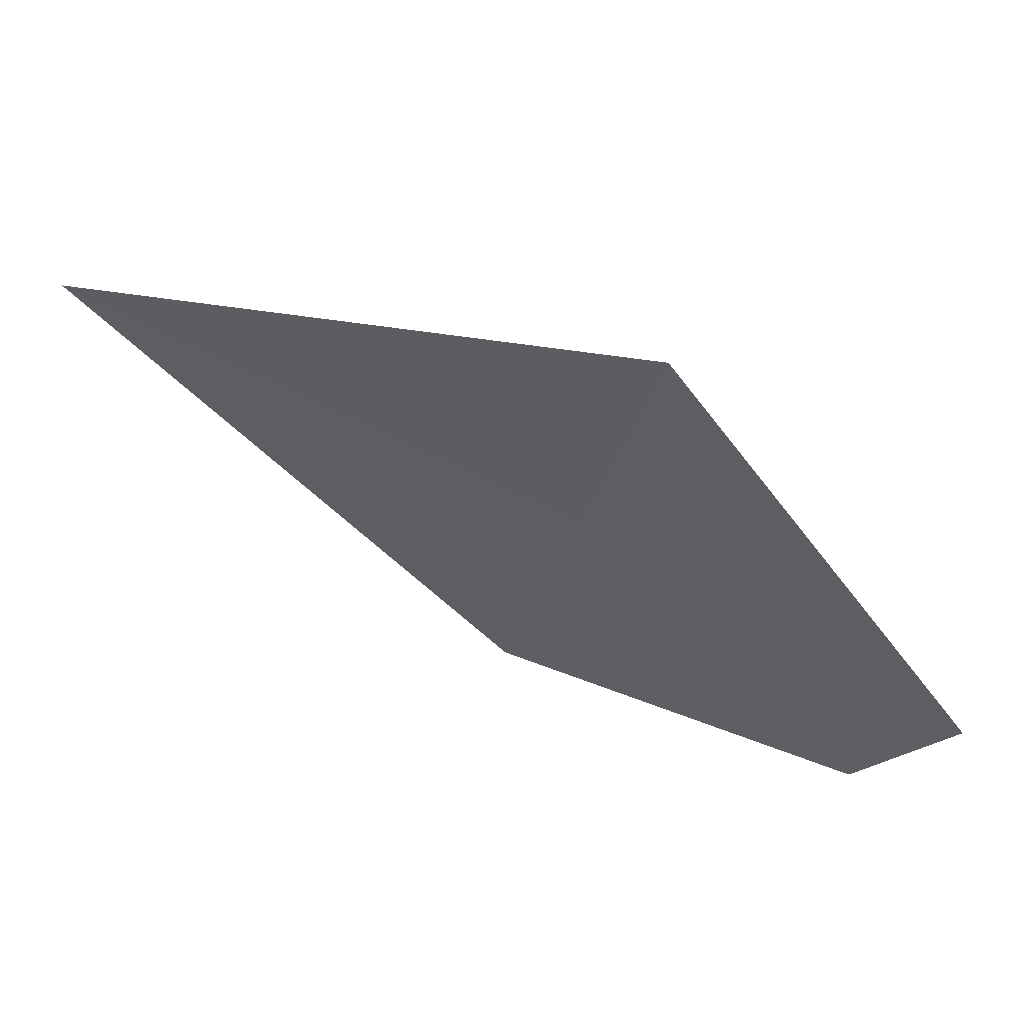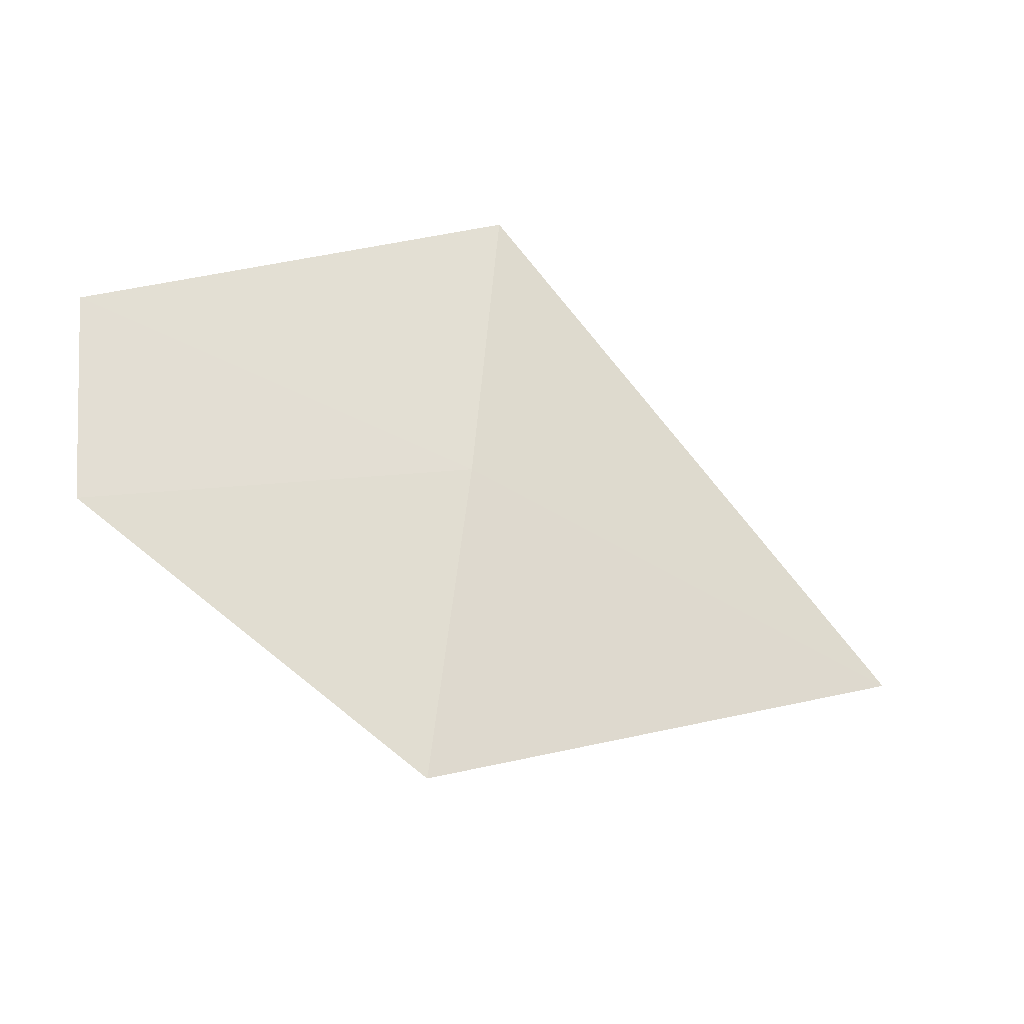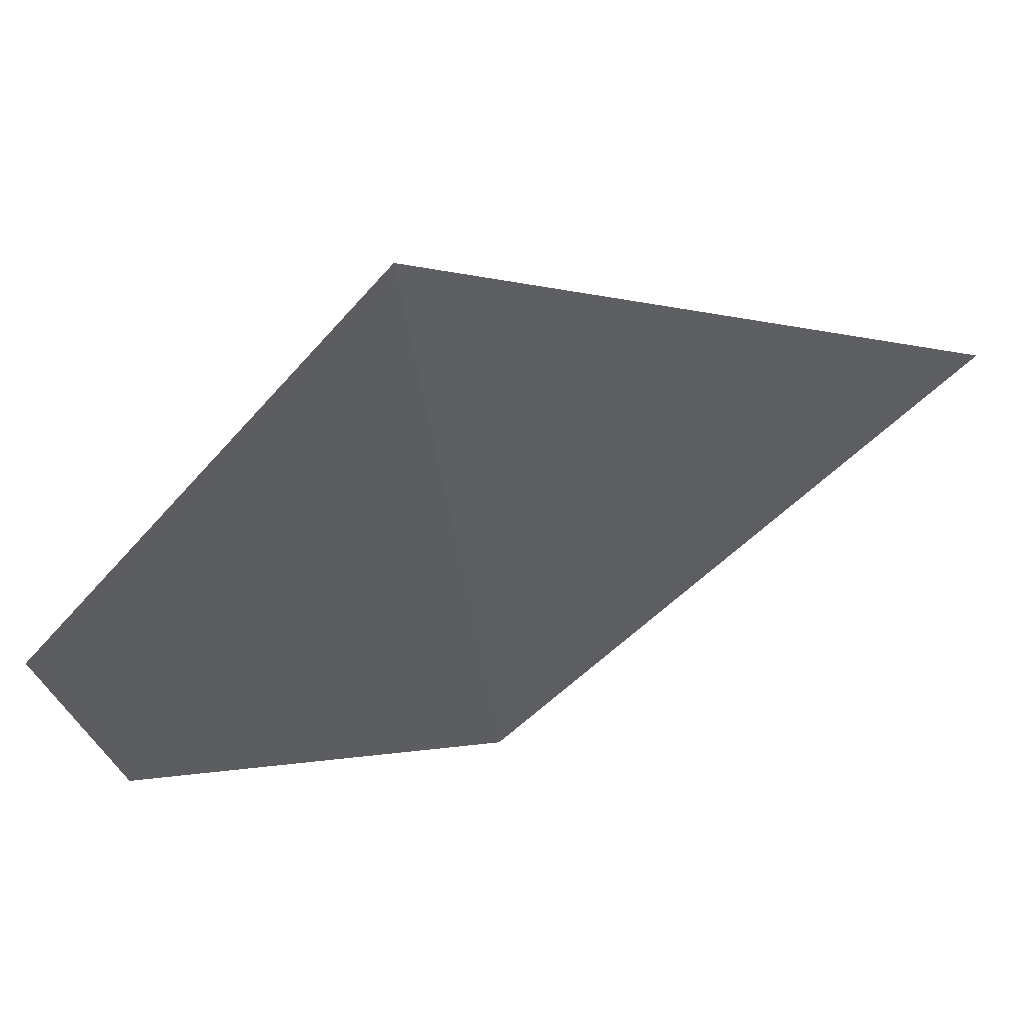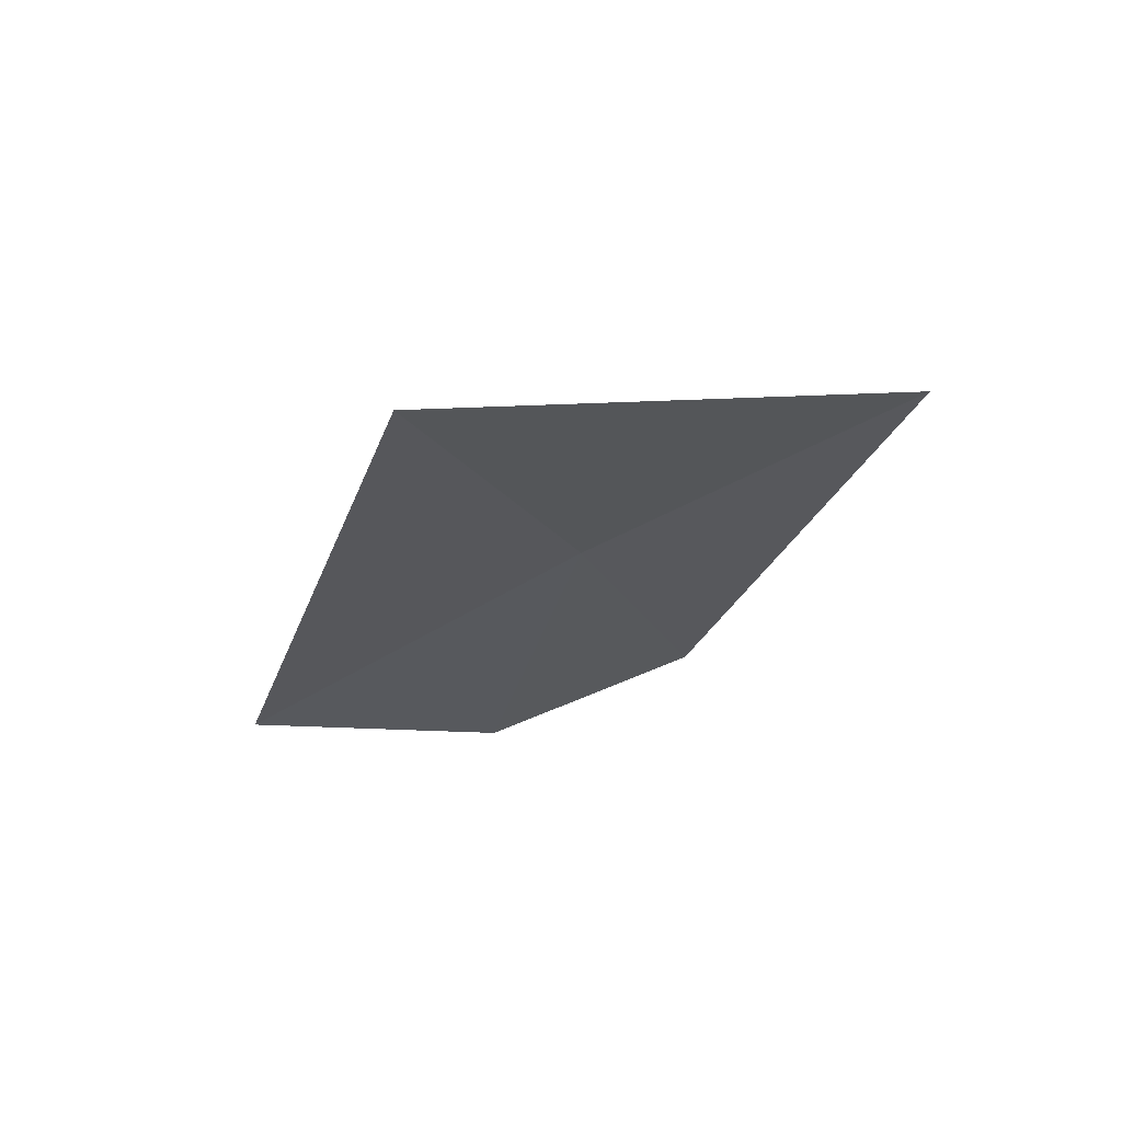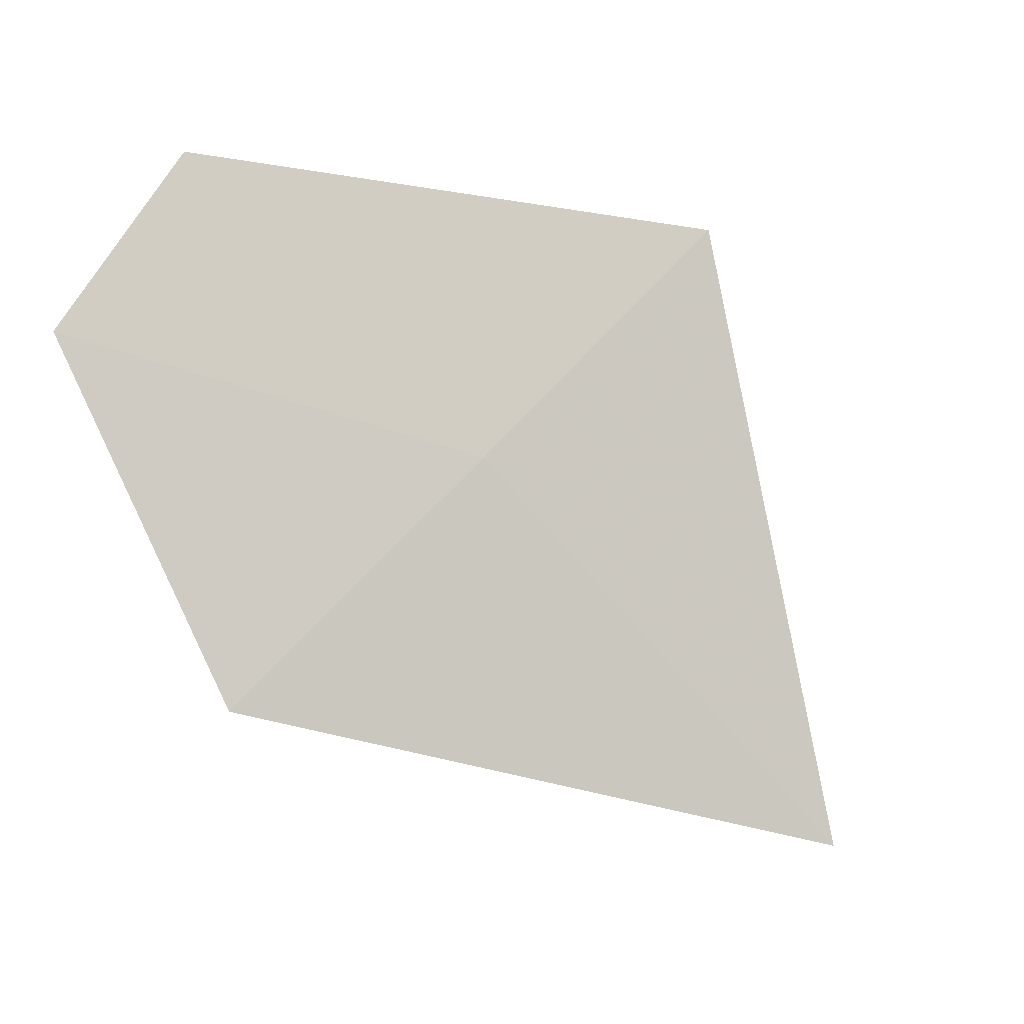
<metadata>
{"format":"obj","ext":"obj","renderer":"f3d","projection":"perspective","resolution":1024,"background":"white","views":[{"elev":68.8,"azim":58.9,"up":"+Z"},{"elev":40.5,"azim":-170.9,"up":"+Y"},{"elev":41.4,"azim":-162.8,"up":"+Z"},{"elev":-48.4,"azim":-60.3,"up":"+Y"},{"elev":51.2,"azim":-133.5,"up":"+Y"}]}
</metadata>
<code>
v 7.876 0.2995 38.57
v 7.844 0.1821 38
v 7.17 -0.2153 38.71
v 8.451 0.6481 38.46
v 7.925 0.3917 39.14
v 8.363 0.5487 38.12
f 1 4 5
f 1 2 6
f 1 6 4
f 1 3 2
f 1 5 3

</code>
